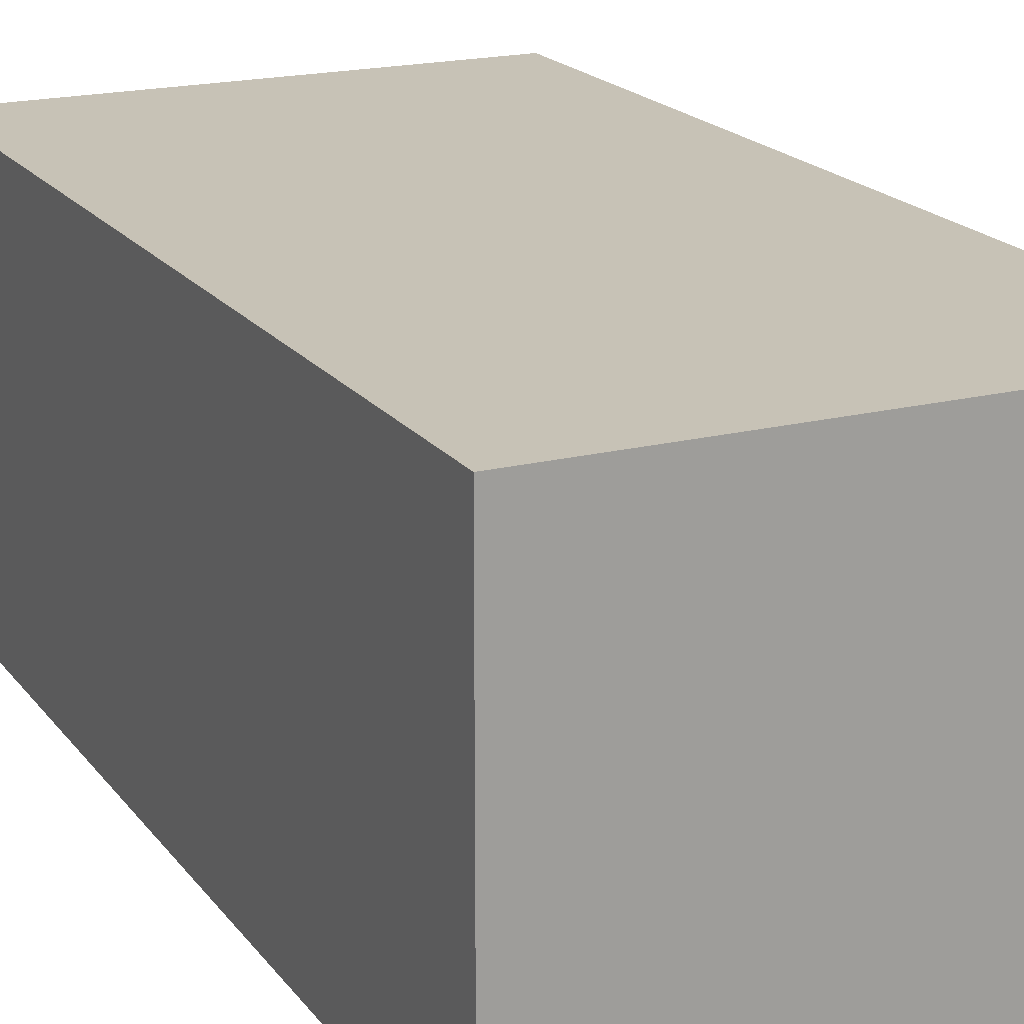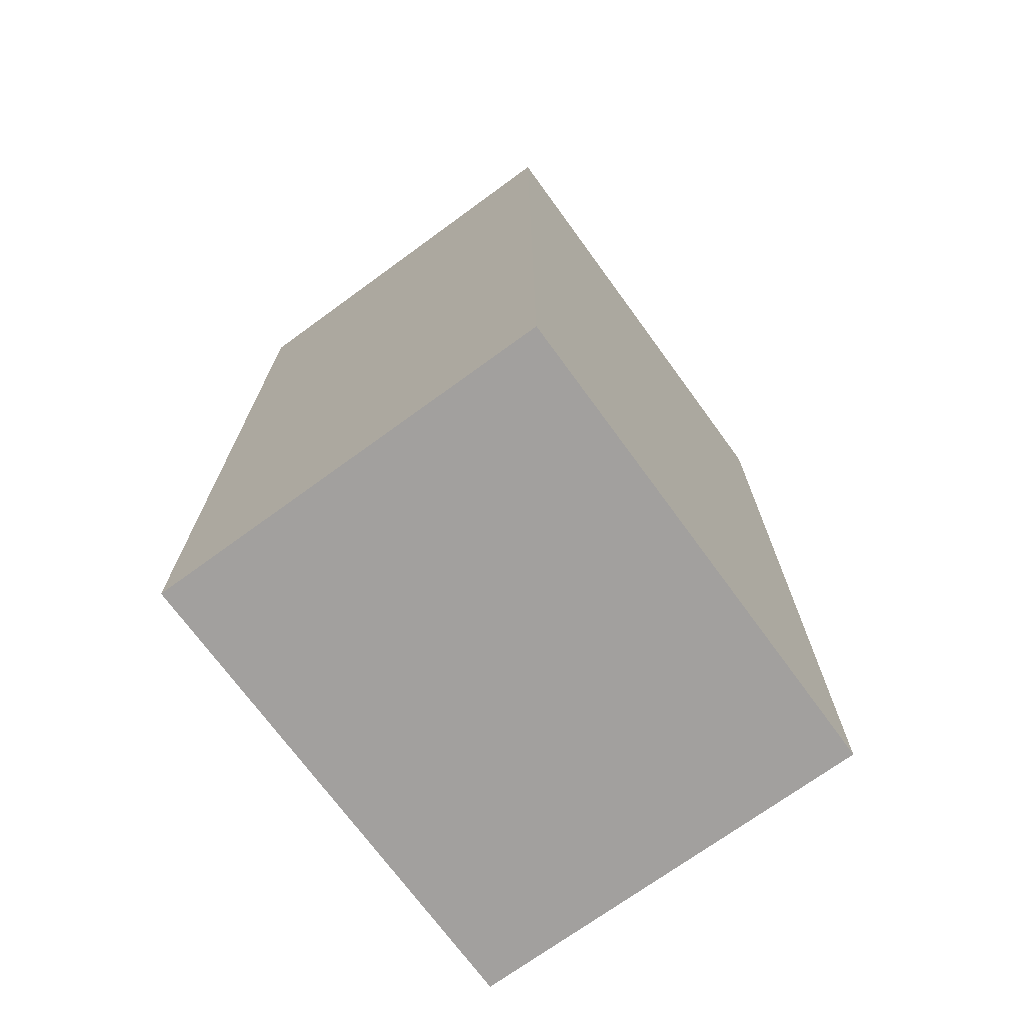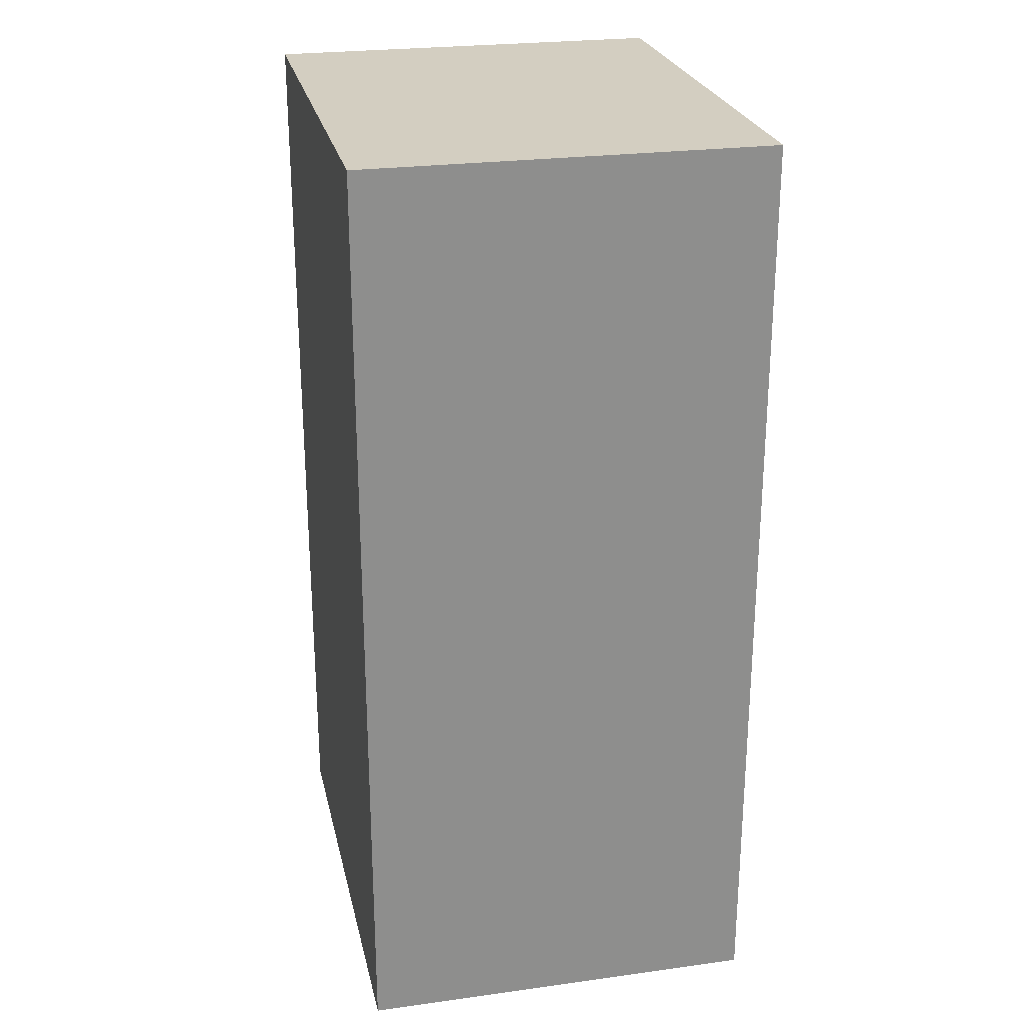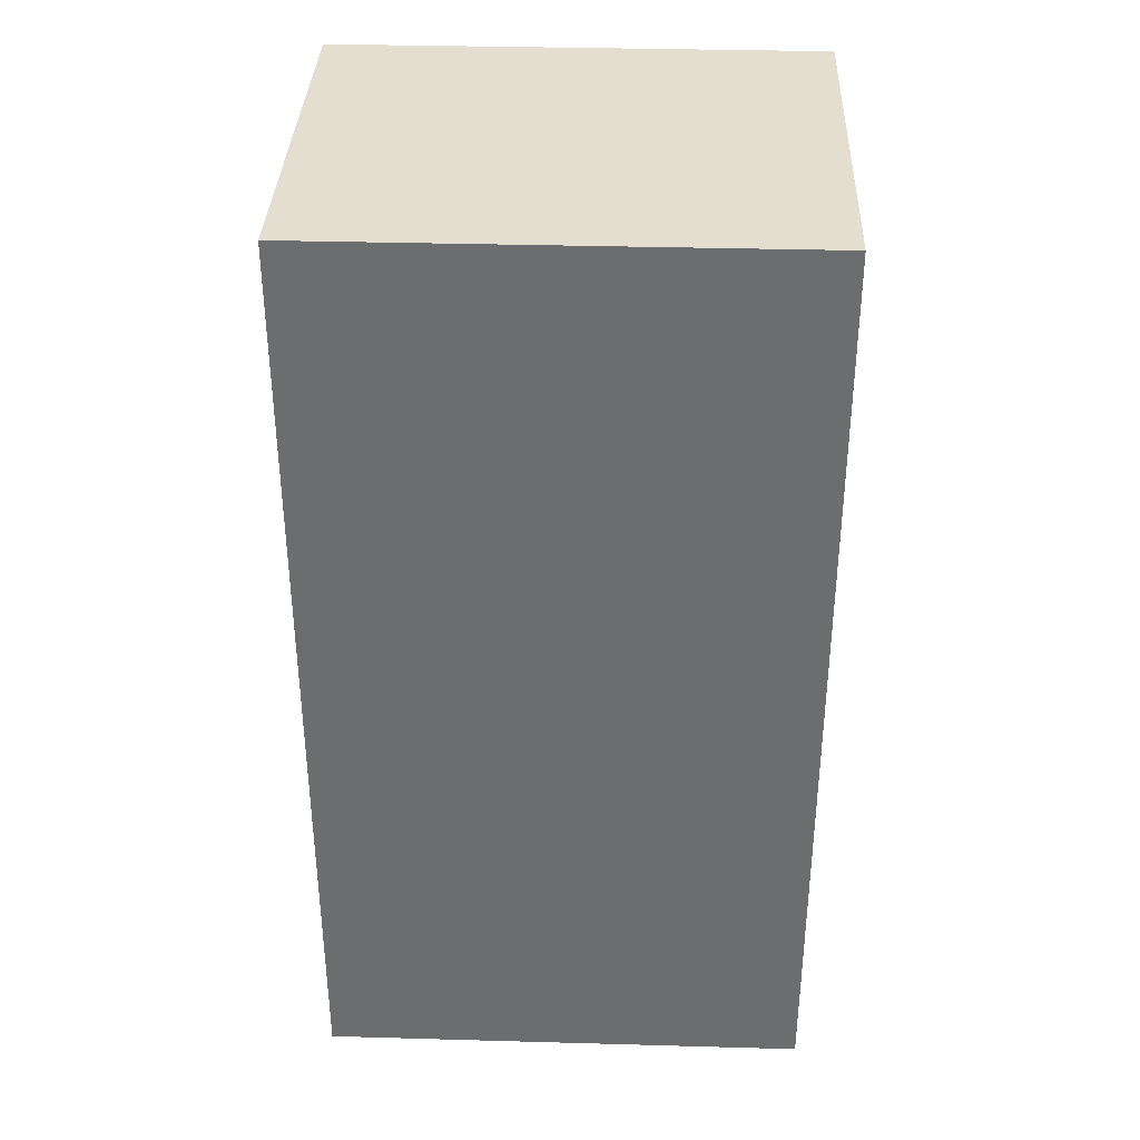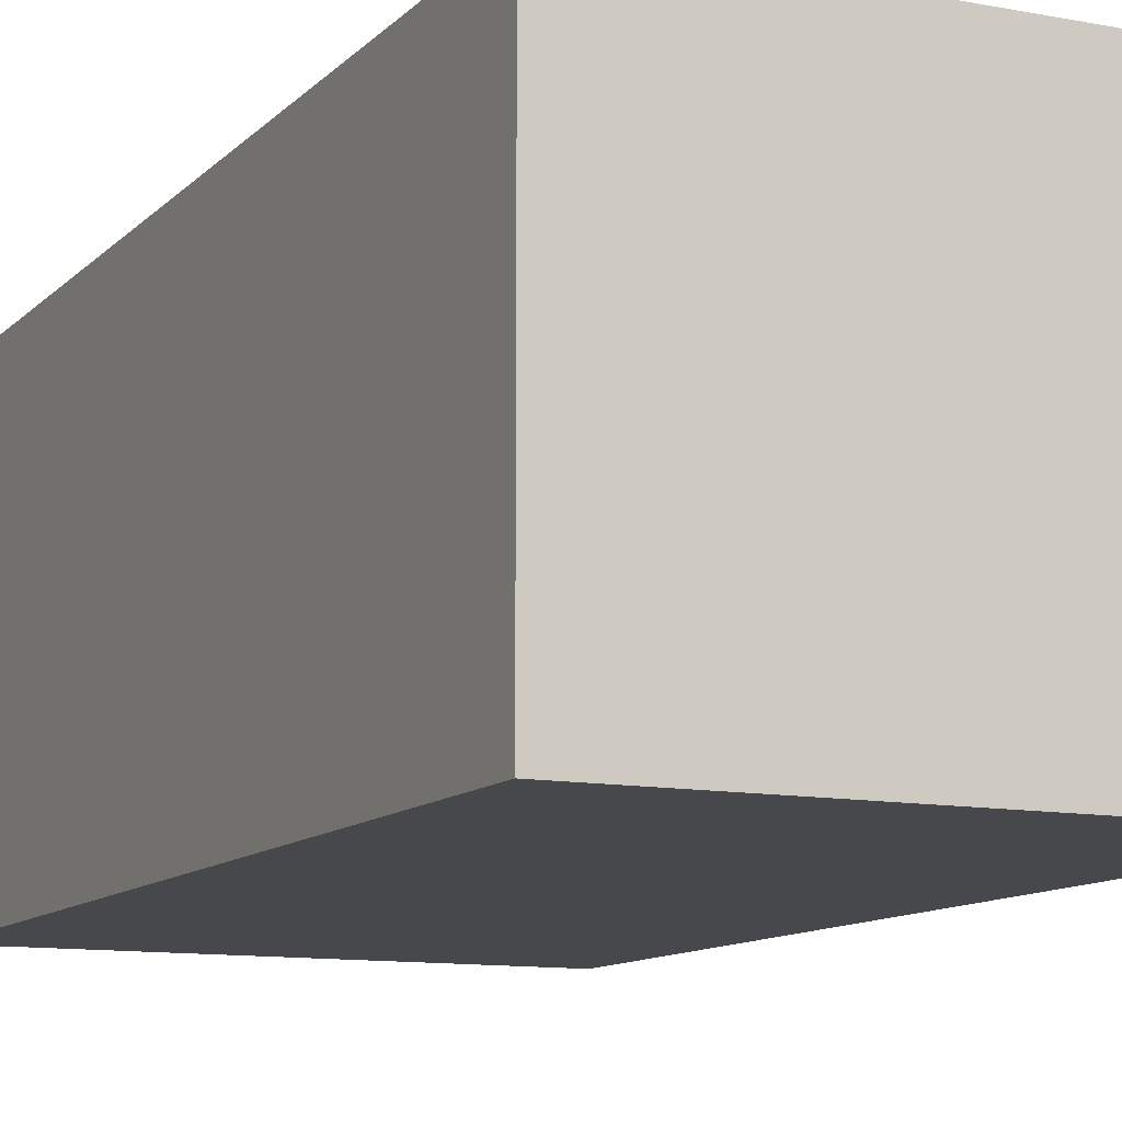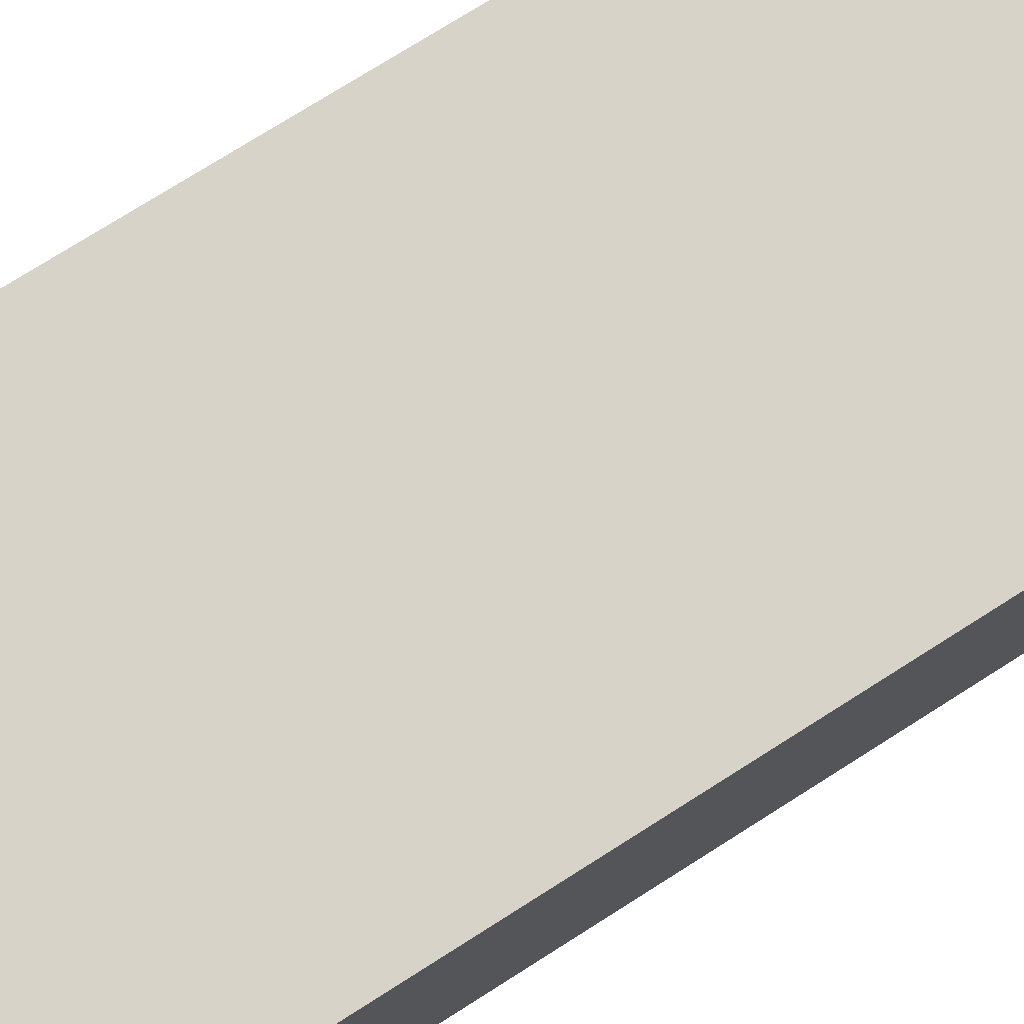
<metadata>
{"format":"obj","ext":"obj","renderer":"f3d","projection":"perspective","resolution":1024,"background":"white","views":[{"elev":19.1,"azim":-25.5,"up":"+Z"},{"elev":-71.9,"azim":126.1,"up":"+Y"},{"elev":25.3,"azim":77.6,"up":"+Y"},{"elev":35.8,"azim":-177.9,"up":"+Y"},{"elev":-11.1,"azim":-25.3,"up":"+Z"},{"elev":76.7,"azim":-122.2,"up":"+Z"}]}
</metadata>
<code>
g
v -0.06 0.115 0.05
v -0.06 -0.115 0.05
v 0.06 0.115 0.05
v 0.06 -0.115 0.05
v 0.06 0.115 -0.05
v -0.06 0.115 -0.05
v -0.06 -0.115 -0.05
v 0.06 -0.115 -0.05
g mat1
f 2 4 3 1
f 1 3 5 6
f 4 2 7 8
f 4 8 5 3
f 8 7 6 5
f 7 2 1 6

</code>
